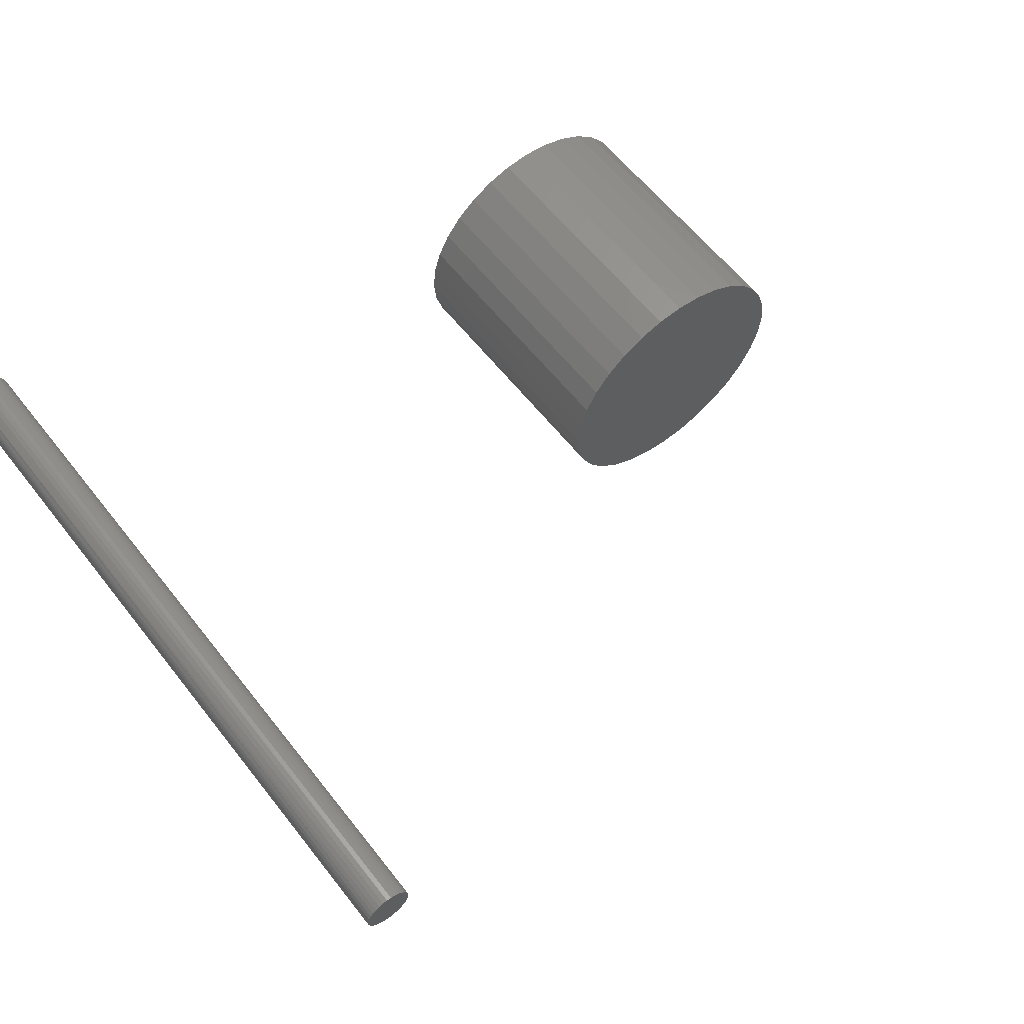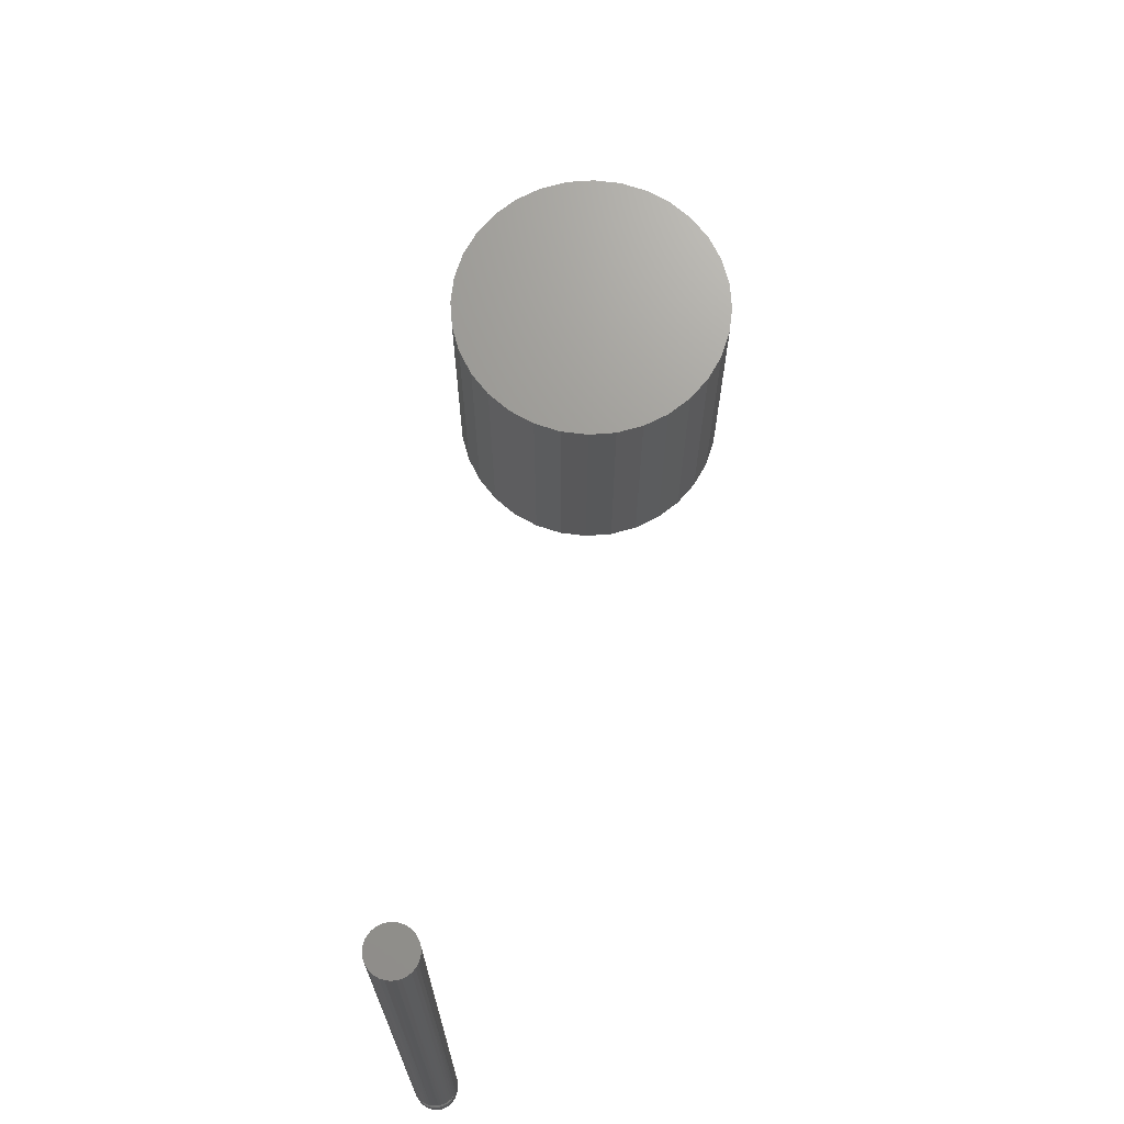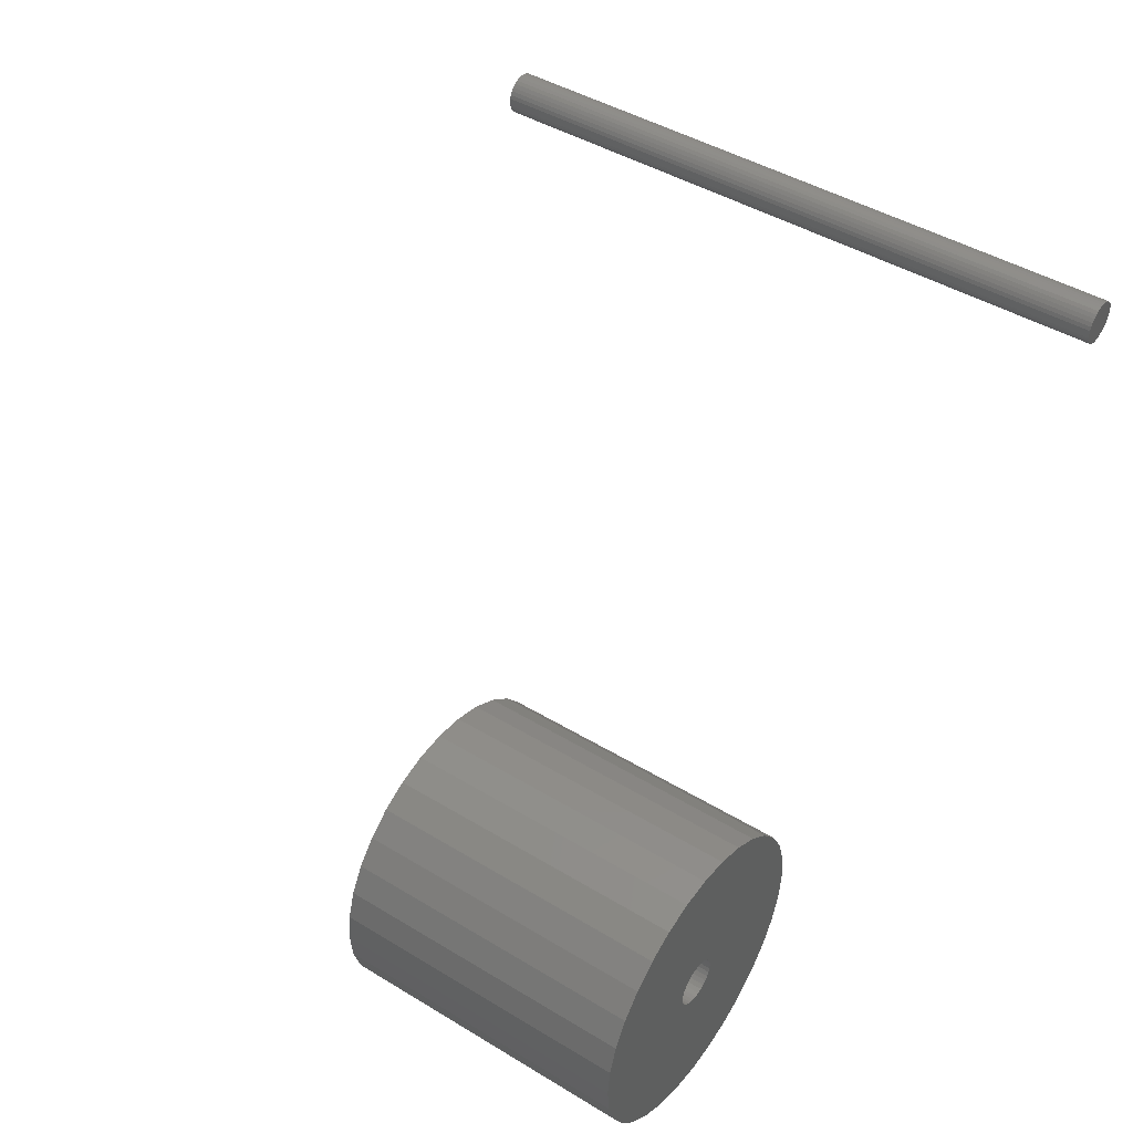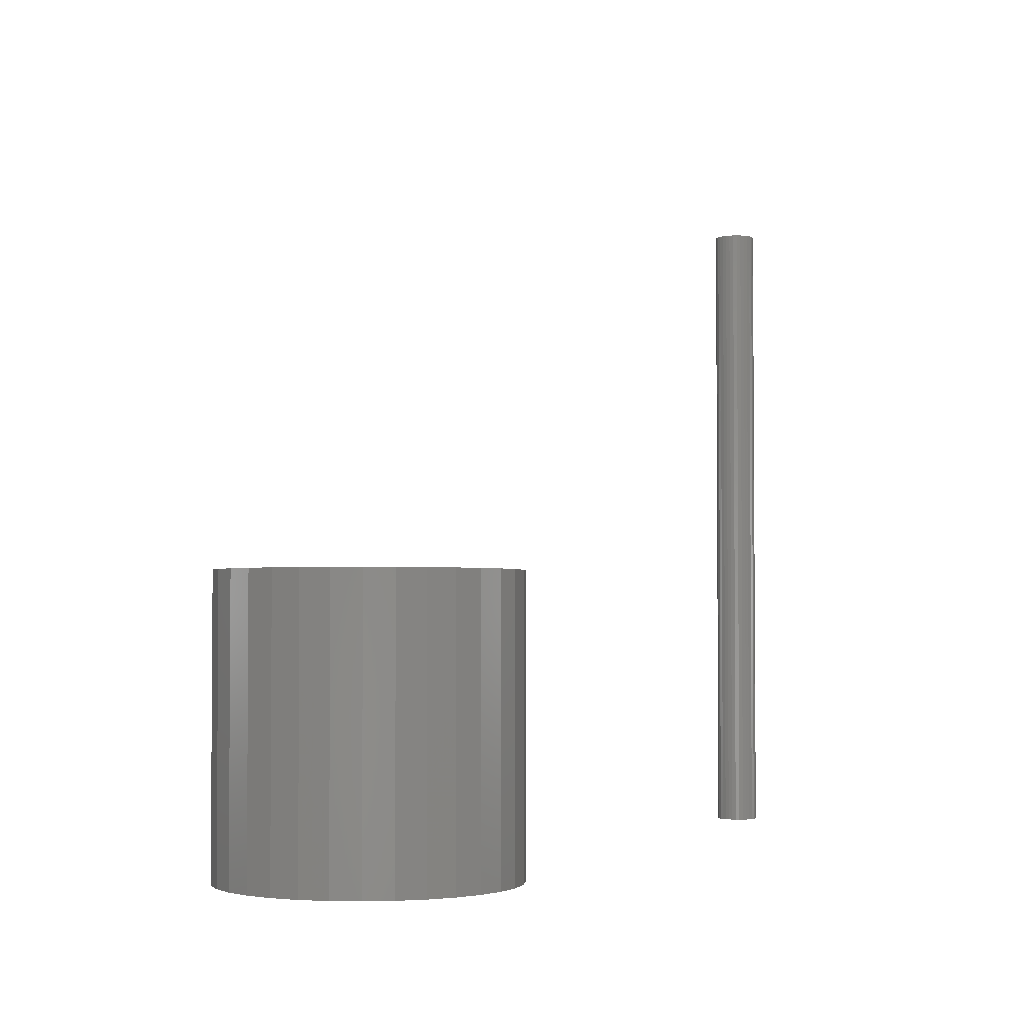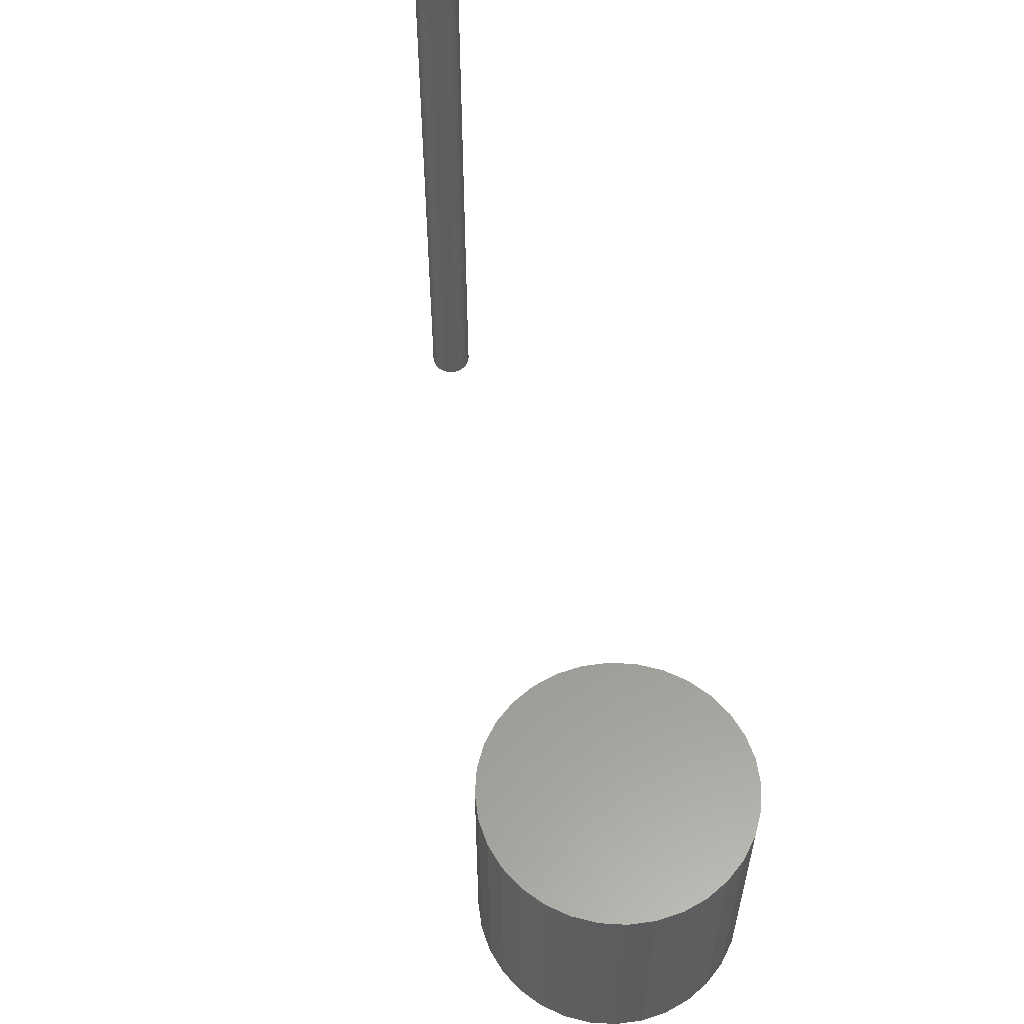
<metadata>
{"format":"stl","ext":"stl","renderer":"f3d","projection":"perspective","resolution":1024,"background":"white","views":[{"elev":60.0,"azim":-37.8,"up":"+Y"},{"elev":69.8,"azim":-99.9,"up":"+Z"},{"elev":44.9,"azim":125.1,"up":"+Y"},{"elev":-2.7,"azim":99.9,"up":"+Z"},{"elev":57.9,"azim":54.1,"up":"+Z"}]}
</metadata>
<code>
# stl→obj: 220 verts, 432 faces
v 0.6485 -0.2539 0
v 0.6488 -0.25 0
v 0.7526 -0.25 0
v 0.5 -0.25 0
v 0.6098 -0.2461 0
v 0.6094 -0.25 0
v 0.6098 -0.2539 0
v 0.5024 -0.2746 0
v 0.5024 -0.2254 0
v 0.6291 -0.2303 0
v 0.6253 -0.2306 0
v 0.6216 -0.2318 0
v 0.6181 -0.2336 0
v 0.6152 -0.236 0
v 0.6127 -0.239 0
v 0.6109 -0.2424 0
v 0.5096 -0.2017 0
v 0.5213 -0.1798 0
v 0.537 -0.1607 0
v 0.5561 -0.145 0
v 0.578 -0.1333 0
v 0.6017 -0.1261 0
v 0.6263 -0.1237 0
v 0.651 -0.1261 0
v 0.6747 -0.1333 0
v 0.6965 -0.145 0
v 0.7156 -0.1607 0
v 0.7313 -0.1798 0
v 0.743 -0.2017 0
v 0.7502 -0.2254 0
v 0.6291 -0.2697 0
v 0.7502 -0.2746 0
v 0.743 -0.2983 0
v 0.7313 -0.3202 0
v 0.7156 -0.3393 0
v 0.6965 -0.355 0
v 0.6747 -0.3667 0
v 0.651 -0.3739 0
v 0.6263 -0.3763 0
v 0.6017 -0.3739 0
v 0.578 -0.3667 0
v 0.5561 -0.355 0
v 0.537 -0.3393 0
v 0.5213 -0.3202 0
v 0.5096 -0.2983 0
v 0.6109 -0.2576 0
v 0.6127 -0.261 0
v 0.6152 -0.264 0
v 0.6181 -0.2664 0
v 0.6216 -0.2682 0
v 0.6253 -0.2694 0
v 0.6485 -0.2461 0
v 0.6473 -0.2424 0
v 0.6455 -0.239 0
v 0.6431 -0.236 0
v 0.6401 -0.2336 0
v 0.6367 -0.2318 0
v 0.633 -0.2306 0
v 0.633 -0.2694 0
v 0.6367 -0.2682 0
v 0.6401 -0.2664 0
v 0.6431 -0.264 0
v 0.6455 -0.261 0
v 0.6473 -0.2576 0
v 0.633 -0.2694 0.08594
v 0.6367 -0.2682 0.08594
v 0.6401 -0.2664 0.08594
v 0.6431 -0.264 0.08594
v 0.6455 -0.261 0.08594
v 0.6473 -0.2576 0.08594
v 0.6485 -0.2539 0.08594
v 0.6488 -0.25 0.08594
v 0.6291 -0.2697 0.08594
v 0.6253 -0.2694 0.08594
v 0.6216 -0.2682 0.08594
v 0.6181 -0.2664 0.08594
v 0.6152 -0.264 0.08594
v 0.6127 -0.261 0.08594
v 0.6109 -0.2576 0.08594
v 0.6098 -0.2539 0.08594
v 0.6094 -0.25 0.08594
v 0.6253 -0.2306 0.08594
v 0.6216 -0.2318 0.08594
v 0.6181 -0.2336 0.08594
v 0.6152 -0.236 0.08594
v 0.6127 -0.239 0.08594
v 0.6109 -0.2424 0.08594
v 0.6098 -0.2461 0.08594
v 0.6291 -0.2303 0.08594
v 0.633 -0.2306 0.08594
v 0.6367 -0.2318 0.08594
v 0.6401 -0.2336 0.08594
v 0.6431 -0.236 0.08594
v 0.6455 -0.239 0.08594
v 0.6473 -0.2424 0.08594
v 0.6485 -0.2461 0.08594
v 0.6017 -0.1261 0.25
v 0.651 -0.1261 0.25
v 0.6263 -0.1237 0.25
v 0.578 -0.1333 0.25
v 0.6747 -0.1333 0.25
v 0.5561 -0.145 0.25
v 0.6965 -0.145 0.25
v 0.6965 -0.355 0.25
v 0.578 -0.3667 0.25
v 0.6747 -0.3667 0.25
v 0.6017 -0.3739 0.25
v 0.651 -0.3739 0.25
v 0.6263 -0.3763 0.25
v 0.7156 -0.1607 0.25
v 0.537 -0.1607 0.25
v 0.7313 -0.1798 0.25
v 0.5213 -0.1798 0.25
v 0.743 -0.2017 0.25
v 0.5096 -0.2017 0.25
v 0.7502 -0.2254 0.25
v 0.5024 -0.2254 0.25
v 0.7526 -0.25 0.25
v 0.5 -0.25 0.25
v 0.7502 -0.2746 0.25
v 0.5024 -0.2746 0.25
v 0.743 -0.2983 0.25
v 0.5096 -0.2983 0.25
v 0.7313 -0.3202 0.25
v 0.5213 -0.3202 0.25
v 0.7156 -0.3393 0.25
v 0.537 -0.3393 0.25
v 0.5561 -0.355 0.25
v 0.01202 0.01808 0
v -0.002849 0.01847 0
v 0.0008247 0.01946 0
v 0.004621 0.01973 0
v 0.008398 0.01927 0
v 0.01825 0.01377 0
v -0.009316 0.01504 0
v 0.01534 0.01623 0
v -0.01198 0.01275 0
v 0.02063 0.01081 0
v -0.01416 0.009992 0
v -0.01578 0.006871 0
v 0.02239 0.007435 0
v -0.01677 0.003499 0
v 0.02348 0.003788 0
v 0.02239 -0.007435 0
v -0.01578 -0.006871 0
v 0.02348 -0.003788 0
v -0.01416 -0.009992 0
v 0.02063 -0.01081 0
v -0.01198 -0.01275 0
v 0.01825 -0.01377 0
v -0.009316 -0.01504 0
v 0.01202 -0.01808 0
v -0.002849 -0.01847 0
v 0.01534 -0.01623 0
v 0.0008247 -0.01946 0
v 0.004621 -0.01973 0
v 0.008398 -0.01927 0
v -0.006265 -0.01679 0
v -0.006265 0.01679 0
v -0.01677 -0.003499 0
v -0.01711 2.256e-18 0
v 0.02385 0 0
v -0.006265 0.01679 0.01562
v -0.003441 0.01823 0.6172
v -0.006853 0.01641 0.6172
v -0.009316 0.01504 0.01562
v -0.01562 2.417e-18 0.01711
v -0.01525 0.00385 0.6172
v -0.01548 0.002423 0.01708
v -0.01562 2.417e-18 0.6172
v -0.01324 0.0094 0.01672
v -0.01428 0.007154 0.01689
v -0.01412 0.007553 0.6172
v -0.0123 0.01097 0.6172
v -0.0103 0.01349 0.01625
v -0.009844 0.01396 0.6172
v -0.01503 0.004818 0.01701
v -0.01191 0.01152 0.0165
v 0.02385 0 0.6172
v 0.02347 0.00385 0.6172
v 0.02235 0.007553 0.6172
v 0.02052 0.01097 0.6172
v 0.01807 0.01396 0.6172
v 0.01508 0.01641 0.6172
v 0.01166 0.01823 0.6172
v 0.007962 0.01936 0.6172
v 0.004112 0.01974 0.6172
v 0.0002614 0.01936 0.6172
v -0.01548 -0.002423 0.01708
v -0.01525 -0.00385 0.6172
v -0.006853 -0.01641 0.6172
v -0.009844 -0.01396 0.6172
v -0.008409 -0.01526 0.01595
v -0.01324 -0.0094 0.01672
v -0.01191 -0.01152 0.0165
v -0.0123 -0.01097 0.6172
v -0.01412 -0.007553 0.6172
v -0.01503 -0.004818 0.01701
v -0.006265 -0.01679 0.01562
v 0.02347 -0.00385 0.6172
v 0.02235 -0.007553 0.6172
v 0.02052 -0.01097 0.6172
v 0.01807 -0.01396 0.6172
v 0.01508 -0.01641 0.6172
v 0.01166 -0.01823 0.6172
v 0.007962 -0.01936 0.6172
v 0.004112 -0.01974 0.6172
v 0.0002614 -0.01936 0.6172
v -0.003441 -0.01823 0.6172
v -0.0103 -0.01349 0.01625
v -0.01428 -0.007154 0.01689
v -0.01198 0.01275 0.01562
v -0.01711 2.256e-18 0.01562
v -0.01677 0.003499 0.01562
v -0.01578 0.006871 0.01562
v -0.01416 0.009992 0.01562
v -0.01198 -0.01275 0.01562
v -0.01416 -0.009992 0.01562
v -0.01578 -0.006871 0.01562
v -0.01677 -0.003499 0.01562
f 1 2 3
f 4 5 6
f 4 6 7
f 4 7 8
f 9 10 11
f 9 11 12
f 9 12 13
f 9 13 14
f 9 14 15
f 9 15 16
f 9 16 5
f 9 5 4
f 10 9 17
f 10 17 18
f 10 18 19
f 10 19 20
f 10 20 21
f 10 21 22
f 10 22 23
f 10 23 24
f 10 24 25
f 10 25 26
f 10 26 27
f 10 27 28
f 10 28 29
f 10 29 30
f 31 32 33
f 31 33 34
f 31 34 35
f 31 35 36
f 31 36 37
f 31 37 38
f 31 38 39
f 31 39 40
f 31 40 41
f 31 41 42
f 31 42 43
f 31 43 44
f 31 44 45
f 31 45 8
f 8 7 46
f 8 46 47
f 8 47 48
f 8 48 49
f 8 49 50
f 8 50 51
f 8 51 31
f 30 3 2
f 30 2 52
f 30 52 53
f 30 53 54
f 30 54 55
f 30 55 56
f 30 56 57
f 30 57 58
f 30 58 10
f 32 31 59
f 32 59 60
f 32 60 61
f 32 61 62
f 32 62 63
f 32 63 64
f 32 64 1
f 32 1 3
f 31 65 59
f 59 65 66
f 59 66 60
f 60 66 67
f 60 67 61
f 61 67 68
f 61 68 62
f 62 68 69
f 62 69 63
f 63 69 70
f 63 70 64
f 64 70 71
f 64 71 1
f 1 71 72
f 1 72 2
f 65 31 73
f 73 31 51
f 73 51 74
f 74 51 50
f 74 50 75
f 75 50 49
f 75 49 76
f 76 49 48
f 76 48 77
f 77 48 47
f 77 47 78
f 78 47 46
f 78 46 79
f 79 46 7
f 79 7 80
f 80 7 6
f 80 6 81
f 10 82 11
f 11 82 83
f 11 83 12
f 12 83 84
f 12 84 13
f 13 84 85
f 13 85 14
f 14 85 86
f 14 86 15
f 15 86 87
f 15 87 16
f 16 87 88
f 16 88 5
f 5 88 81
f 5 81 6
f 82 10 89
f 89 10 58
f 89 58 90
f 90 58 57
f 90 57 91
f 91 57 56
f 91 56 92
f 92 56 55
f 92 55 93
f 93 55 54
f 93 54 94
f 94 54 53
f 94 53 95
f 95 53 52
f 95 52 96
f 96 52 2
f 96 2 72
f 83 82 89
f 83 89 90
f 91 83 90
f 84 83 91
f 92 84 91
f 85 84 92
f 93 85 92
f 86 85 93
f 94 86 93
f 87 86 94
f 95 87 94
f 88 87 95
f 96 88 95
f 70 79 71
f 78 79 70
f 69 78 70
f 77 78 69
f 68 77 69
f 76 77 68
f 67 76 68
f 75 76 67
f 66 75 67
f 74 75 66
f 73 74 66
f 65 73 66
f 79 80 71
f 71 80 81
f 71 81 72
f 72 81 88
f 72 88 96
f 97 98 99
f 98 97 100
f 98 100 101
f 101 100 102
f 101 102 103
f 104 105 106
f 106 105 107
f 106 107 108
f 108 107 109
f 103 102 110
f 110 102 111
f 110 111 112
f 112 111 113
f 112 113 114
f 114 113 115
f 114 115 116
f 116 115 117
f 116 117 118
f 118 117 119
f 118 119 120
f 120 119 121
f 120 121 122
f 122 121 123
f 122 123 124
f 124 123 125
f 124 125 126
f 126 125 127
f 126 127 104
f 104 127 128
f 104 128 105
f 3 118 32
f 32 118 120
f 32 120 33
f 33 120 122
f 33 122 34
f 34 122 124
f 34 124 35
f 35 124 126
f 35 126 36
f 36 126 104
f 36 104 37
f 37 104 106
f 37 106 38
f 38 106 108
f 38 108 39
f 39 108 109
f 39 109 40
f 40 109 107
f 40 107 41
f 41 107 105
f 41 105 42
f 42 105 128
f 42 128 43
f 43 128 127
f 43 127 44
f 44 127 125
f 44 125 45
f 45 125 123
f 45 123 8
f 8 123 121
f 8 121 4
f 4 121 119
f 4 119 9
f 9 119 117
f 9 117 17
f 17 117 115
f 17 115 18
f 18 115 113
f 18 113 19
f 19 113 111
f 19 111 20
f 20 111 102
f 20 102 21
f 21 102 100
f 21 100 22
f 22 100 97
f 22 97 23
f 23 97 99
f 23 99 24
f 24 99 98
f 24 98 25
f 25 98 101
f 25 101 26
f 26 101 103
f 26 103 27
f 27 103 110
f 27 110 28
f 28 110 112
f 28 112 29
f 29 112 114
f 29 114 30
f 30 114 116
f 30 116 3
f 3 116 118
f 129 130 131
f 131 132 129
f 132 133 129
f 134 135 136
f 134 137 135
f 137 134 138
f 139 137 138
f 140 139 138
f 141 140 138
f 142 140 141
f 143 142 141
f 144 145 146
f 147 145 144
f 148 147 144
f 149 147 148
f 150 149 148
f 151 149 150
f 152 153 154
f 155 153 152
f 156 155 152
f 157 156 152
f 158 151 150
f 158 150 154
f 158 154 153
f 159 130 129
f 159 129 136
f 159 136 135
f 145 160 146
f 146 160 161
f 146 161 162
f 162 161 142
f 162 142 143
f 159 163 164
f 163 165 164
f 163 166 165
f 167 168 169
f 167 170 168
f 171 172 173
f 173 174 171
f 166 175 176
f 176 165 166
f 173 172 168
f 168 172 177
f 168 177 169
f 176 175 174
f 174 175 178
f 174 178 171
f 179 162 180
f 180 162 143
f 180 143 181
f 181 143 141
f 181 141 182
f 182 141 138
f 182 138 183
f 183 138 134
f 183 134 184
f 184 134 136
f 184 136 185
f 185 136 129
f 185 129 186
f 186 129 133
f 186 133 187
f 187 133 132
f 187 132 188
f 188 132 131
f 188 131 164
f 164 131 130
f 164 130 159
f 170 189 190
f 170 167 189
f 191 192 193
f 194 195 196
f 196 197 194
f 189 198 190
f 199 158 153
f 199 153 191
f 199 191 193
f 162 179 146
f 146 179 200
f 146 200 144
f 144 200 201
f 144 201 148
f 148 201 202
f 148 202 150
f 150 202 203
f 150 203 154
f 154 203 204
f 154 204 152
f 152 204 205
f 152 205 157
f 157 205 206
f 157 206 156
f 156 206 207
f 156 207 155
f 155 207 208
f 155 208 153
f 153 208 209
f 153 209 191
f 196 195 192
f 192 195 210
f 192 210 193
f 190 198 197
f 197 198 211
f 197 211 194
f 175 137 212
f 137 175 135
f 135 175 166
f 135 166 159
f 159 166 163
f 161 213 142
f 142 213 214
f 142 214 140
f 140 214 215
f 140 215 139
f 139 215 216
f 139 216 137
f 137 216 212
f 210 151 193
f 151 210 149
f 149 210 217
f 149 217 147
f 147 217 218
f 147 218 145
f 145 218 219
f 145 219 160
f 160 219 220
f 160 220 161
f 161 220 213
f 158 199 151
f 151 199 193
f 213 220 167
f 220 189 167
f 220 219 198
f 189 220 198
f 218 194 211
f 211 219 218
f 198 219 211
f 218 217 195
f 194 218 195
f 210 195 217
f 167 169 213
f 169 214 213
f 212 216 171
f 212 171 178
f 175 212 178
f 216 215 172
f 171 216 172
f 177 214 169
f 177 215 214
f 172 215 177
f 187 188 164
f 186 187 164
f 186 164 185
f 185 164 165
f 185 165 184
f 184 165 176
f 184 176 183
f 183 176 174
f 183 174 182
f 182 174 173
f 182 173 181
f 181 173 168
f 181 168 180
f 200 197 201
f 201 197 196
f 201 196 202
f 202 196 192
f 202 192 203
f 203 192 191
f 203 191 204
f 204 191 209
f 204 209 205
f 205 209 208
f 205 208 207
f 205 207 206
f 180 168 179
f 179 168 170
f 179 170 200
f 200 170 190
f 200 190 197

</code>
